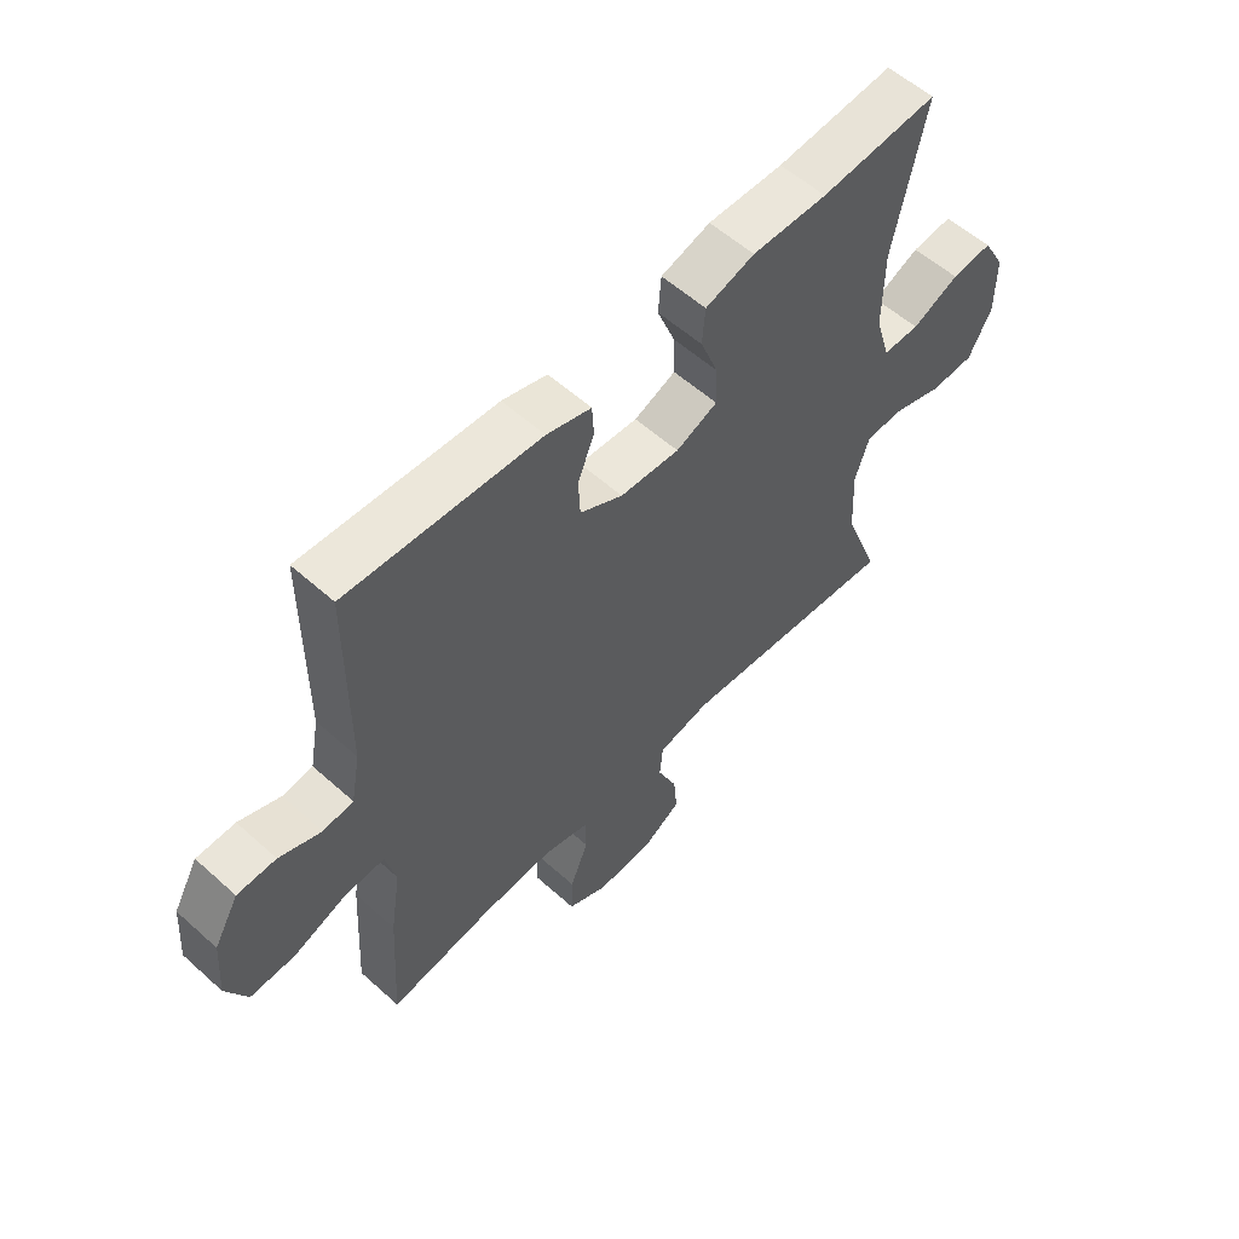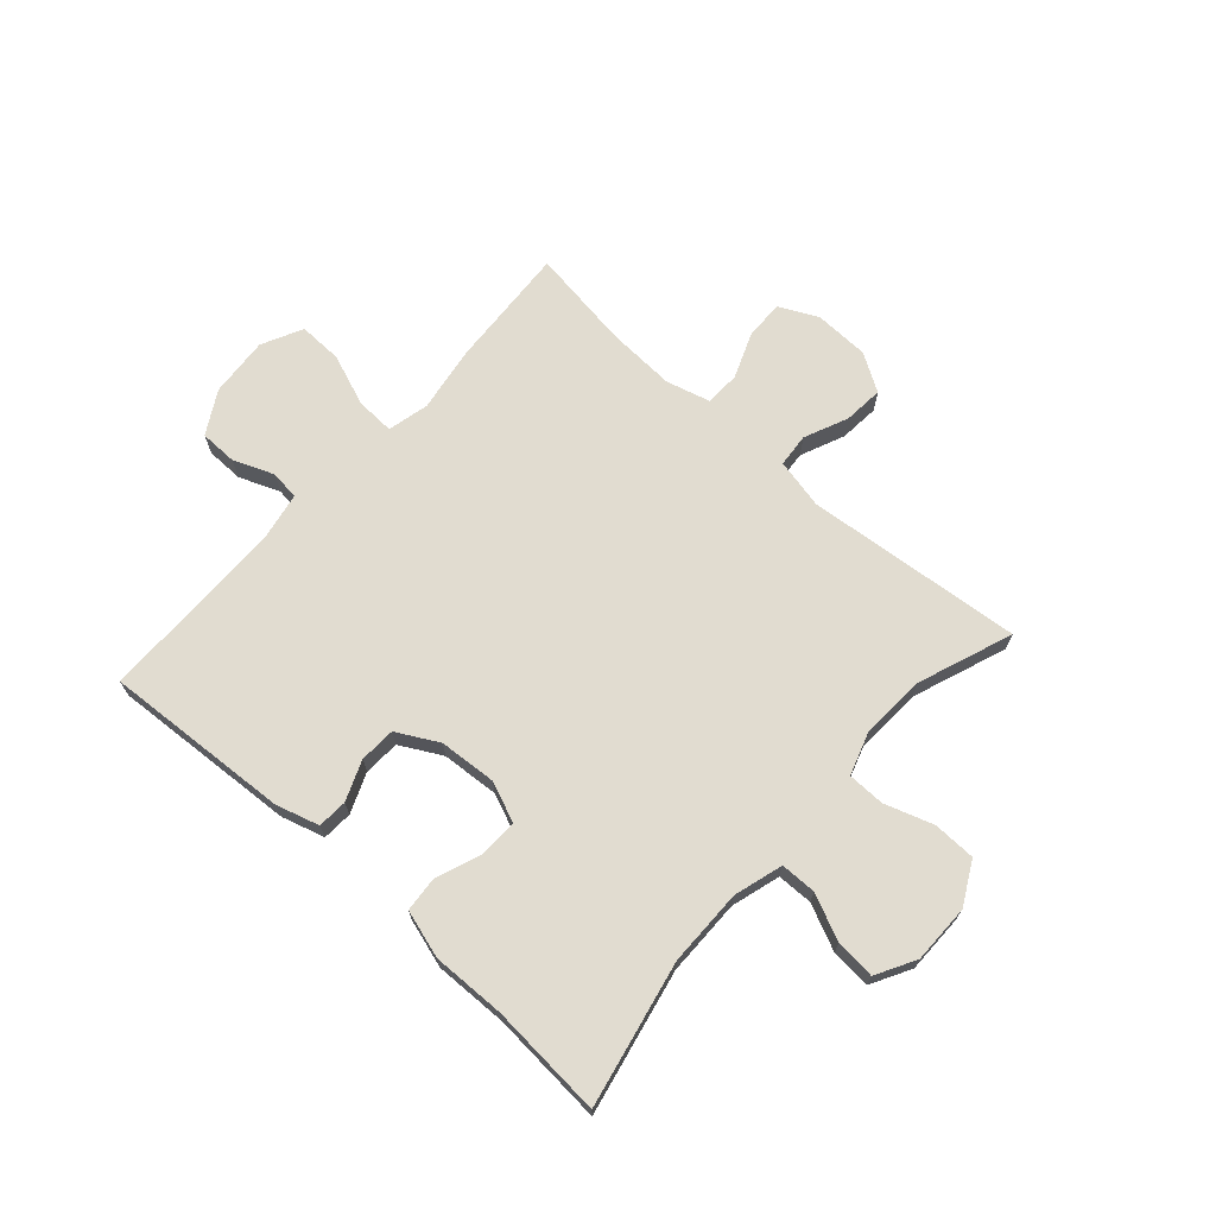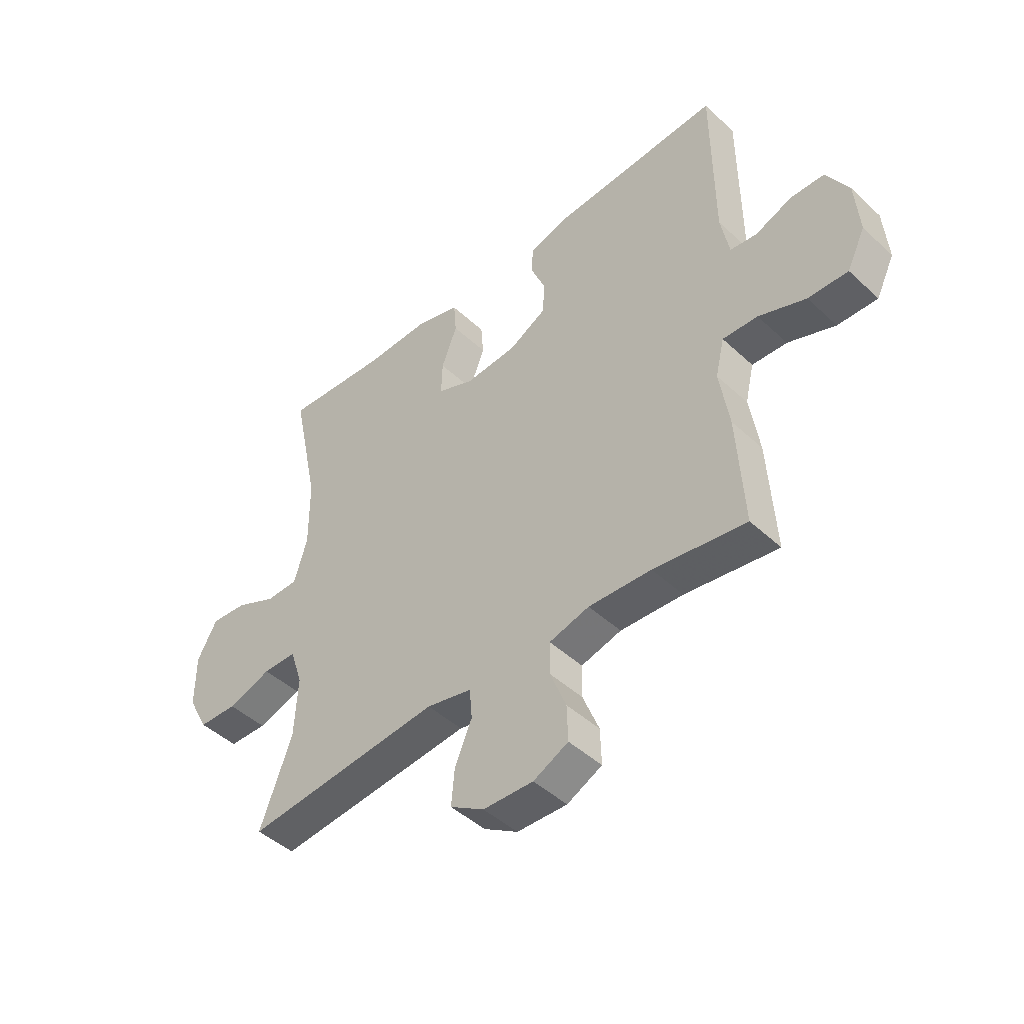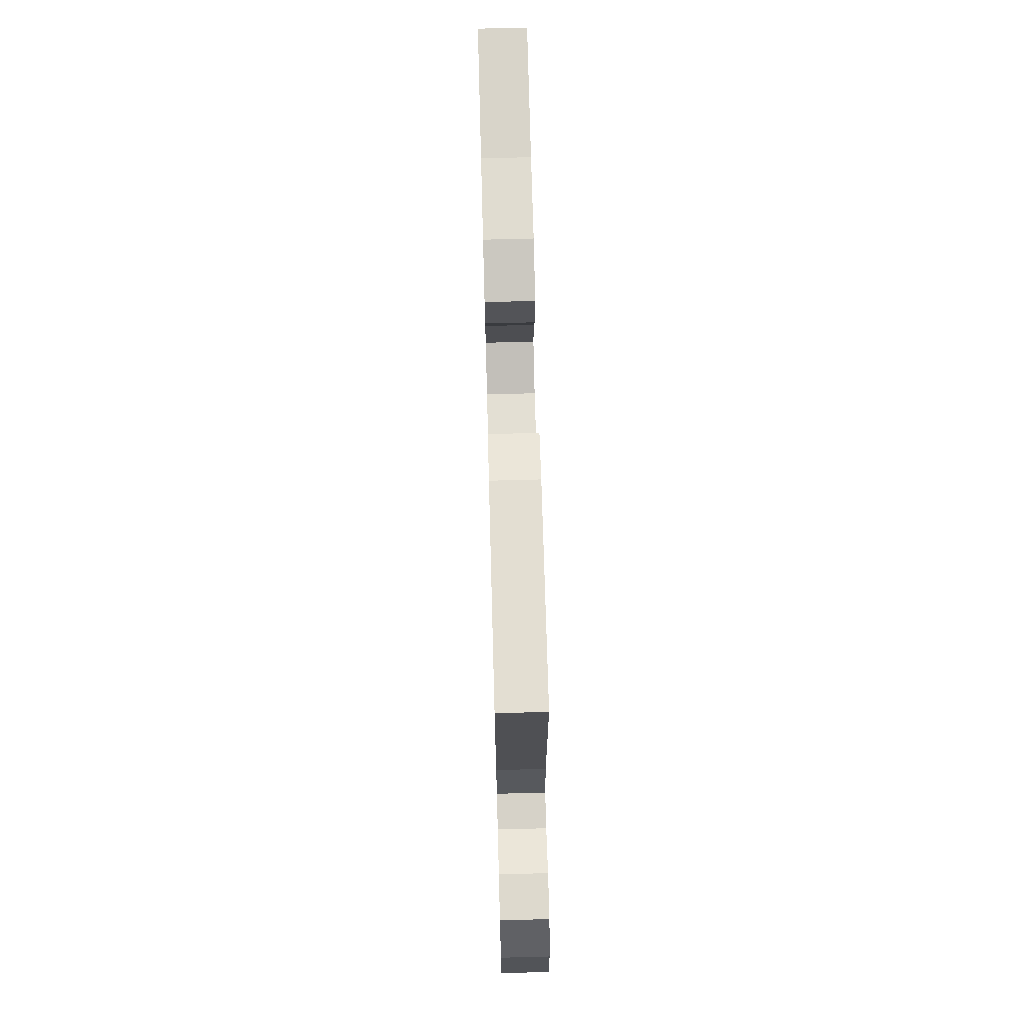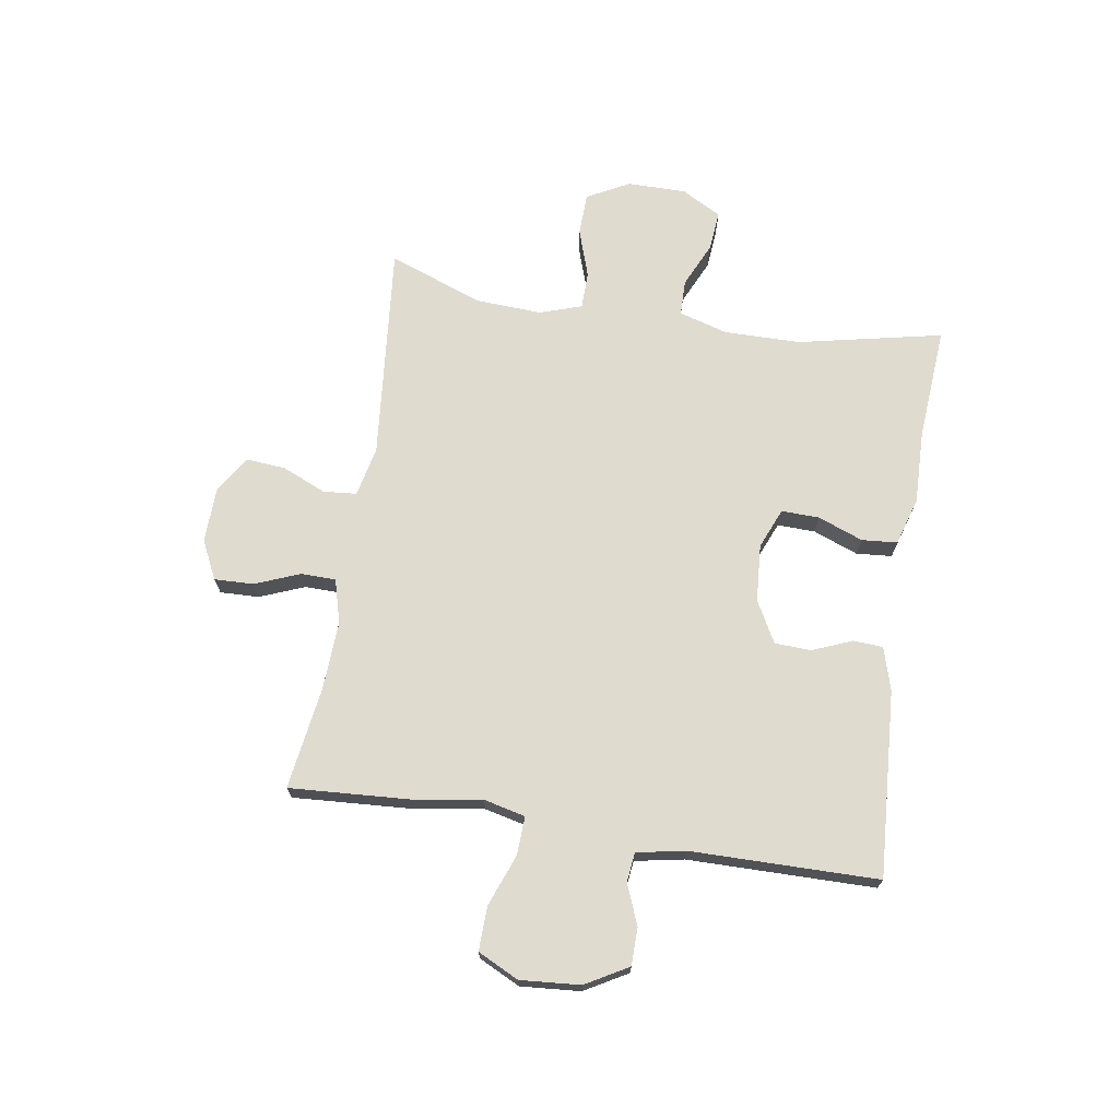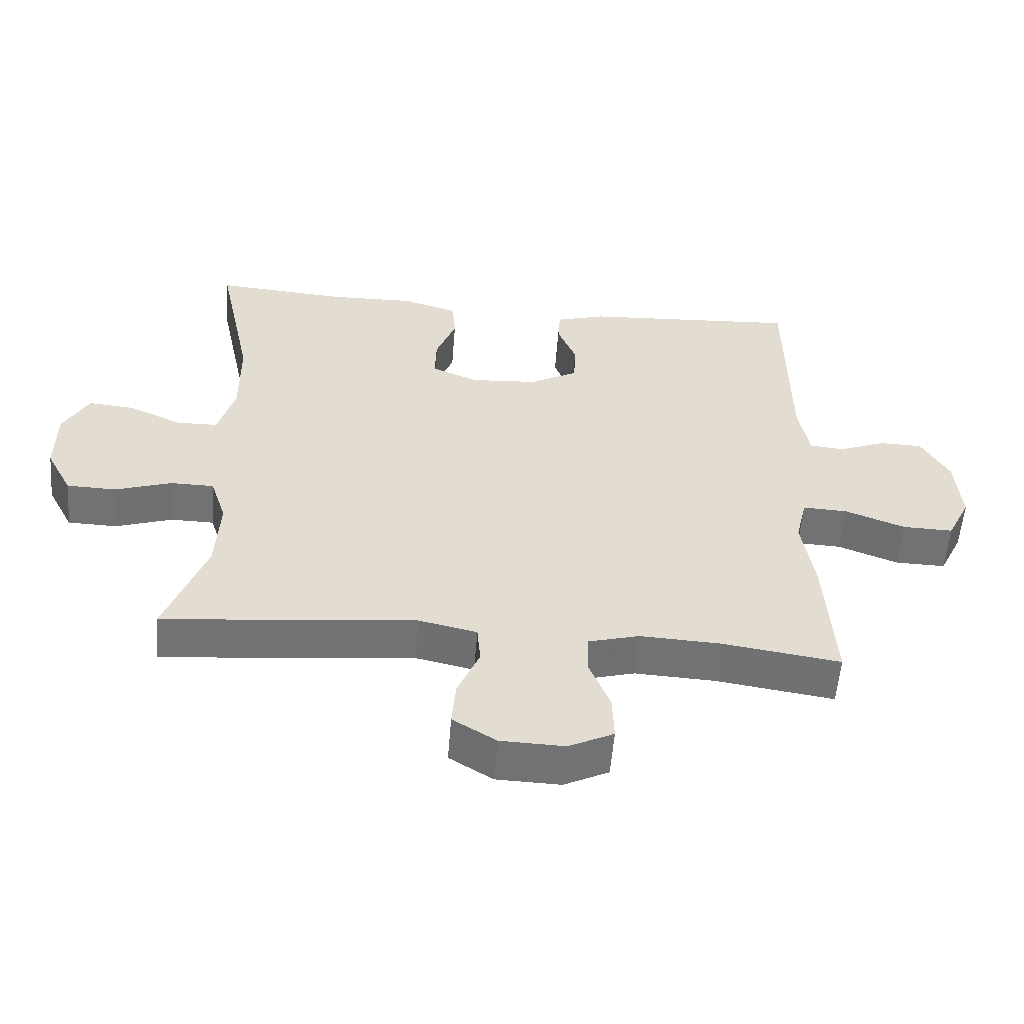
<metadata>
{"format":"obj","ext":"obj","renderer":"f3d","projection":"perspective","resolution":1024,"background":"white","views":[{"elev":57.0,"azim":-47.0,"up":"+Z"},{"elev":69.4,"azim":41.8,"up":"+Y"},{"elev":-45.8,"azim":-136.6,"up":"+Z"},{"elev":71.1,"azim":-91.5,"up":"+Z"},{"elev":70.4,"azim":-81.1,"up":"+Y"},{"elev":-55.7,"azim":175.5,"up":"+Z"}]}
</metadata>
<code>
v -0.5 0.07 0.5
v -0.176 0.07 0.48
v -0.101 0.07 0.458
v -0.098 0.07 0.406
v -0.126 0.07 0.337
v -0.123 0.07 0.274
v -0.051 0.07 0.235
v 0.049 0.07 0.228
v 0.119 0.07 0.257
v 0.117 0.07 0.323
v 0.087 0.07 0.401
v 0.092 0.07 0.463
v 0.175 0.07 0.488
v 0.302 0.07 0.485
v 0.5 0.07 0.5
v 0.447 0.07 0.249
v 0.446 0.07 0.116
v 0.471 0.07 0.031
v 0.533 0.07 0.03
v 0.612 0.07 0.066
v 0.681 0.07 0.072
v 0.719 0.07 0.003
v 0.719 0.07 -0.099
v 0.68 0.07 -0.173
v 0.606 0.07 -0.175
v 0.522 0.07 -0.147
v 0.457 0.07 -0.148
v 0.433 0.07 -0.221
v 0.439 0.07 -0.336
v 0.5 0.07 -0.5
v 0.123 0.07 -0.464
v 0.036 0.07 -0.483
v 0.031 0.07 -0.541
v 0.064 0.07 -0.617
v 0.07 0.07 -0.686
v 0.005 0.07 -0.726
v -0.091 0.07 -0.729
v -0.158 0.07 -0.696
v -0.156 0.07 -0.628
v -0.125 0.07 -0.55
v -0.126 0.07 -0.489
v -0.203 0.07 -0.468
v -0.323 0.07 -0.474
v -0.5 0.07 -0.5
v -0.487 0.07 -0.286
v -0.469 0.07 -0.171
v -0.486 0.07 -0.099
v -0.553 0.07 -0.102
v -0.643 0.07 -0.136
v -0.719 0.07 -0.138
v -0.754 0.07 -0.067
v -0.746 0.07 0.037
v -0.704 0.07 0.111
v -0.639 0.07 0.112
v -0.569 0.07 0.084
v -0.518 0.07 0.09
v -0.502 0.07 0.175
v -0.5 0 0.5
v -0.176 0 0.48
v -0.101 0 0.458
v -0.098 0 0.406
v -0.126 0 0.337
v -0.123 0 0.274
v -0.051 0 0.235
v 0.049 0 0.228
v 0.119 0 0.257
v 0.117 0 0.323
v 0.087 0 0.401
v 0.092 0 0.463
v 0.175 0 0.488
v 0.302 0 0.485
v 0.5 0 0.5
v 0.447 0 0.249
v 0.446 0 0.116
v 0.471 0 0.031
v 0.533 0 0.03
v 0.612 0 0.066
v 0.681 0 0.072
v 0.719 0 0.003
v 0.719 0 -0.099
v 0.68 0 -0.173
v 0.606 0 -0.175
v 0.522 0 -0.147
v 0.457 0 -0.148
v 0.433 0 -0.221
v 0.439 0 -0.336
v 0.5 0 -0.5
v 0.123 0 -0.464
v 0.036 0 -0.483
v 0.031 0 -0.541
v 0.064 0 -0.617
v 0.07 0 -0.686
v 0.005 0 -0.726
v -0.091 0 -0.729
v -0.158 0 -0.696
v -0.156 0 -0.628
v -0.125 0 -0.55
v -0.126 0 -0.489
v -0.203 0 -0.468
v -0.323 0 -0.474
v -0.5 0 -0.5
v -0.487 0 -0.286
v -0.469 0 -0.171
v -0.486 0 -0.099
v -0.553 0 -0.102
v -0.643 0 -0.136
v -0.719 0 -0.138
v -0.754 0 -0.067
v -0.746 0 0.037
v -0.704 0 0.111
v -0.639 0 0.112
v -0.569 0 0.084
v -0.518 0 0.09
v -0.502 0 0.175
f 53 54 55
f 52 53 55
f 51 52 55
f 50 51 55
f 49 50 55
f 48 49 55
f 47 48 55 56
f 46 47 56 57
f 43 44 45 46
f 57 1 2
f 46 57 2
f 43 46 2
f 42 43 2
f 38 39 40
f 37 38 40
f 36 37 40
f 35 36 40
f 34 35 40
f 33 34 40
f 32 33 40 41
f 31 32 41 42
f 29 30 31
f 28 29 31 42
f 24 25 26
f 23 24 26
f 22 23 26
f 21 22 26
f 20 21 26
f 19 20 26
f 18 19 26 27
f 27 28 42
f 18 27 42
f 17 18 42
f 14 15 16
f 14 16 17
f 13 14 17
f 12 13 17
f 11 12 17
f 10 11 17
f 2 3 4 5
f 2 5 6
f 42 2 6
f 9 10 17
f 8 9 17 42
f 7 8 42
f 6 7 42
f 112 111 110
f 112 110 109
f 112 109 108
f 112 108 107
f 112 107 106
f 112 106 105
f 113 112 105 104
f 114 113 104 103
f 103 102 101 100
f 59 58 114
f 59 114 103
f 59 103 100
f 59 100 99
f 97 96 95
f 97 95 94
f 97 94 93
f 97 93 92
f 97 92 91
f 97 91 90
f 98 97 90 89
f 99 98 89 88
f 88 87 86
f 99 88 86 85
f 83 82 81
f 83 81 80
f 83 80 79
f 83 79 78
f 83 78 77
f 83 77 76
f 84 83 76 75
f 99 85 84
f 99 84 75
f 99 75 74
f 73 72 71
f 74 73 71
f 74 71 70
f 74 70 69
f 74 69 68
f 74 68 67
f 62 61 60 59
f 63 62 59
f 63 59 99
f 74 67 66
f 99 74 66 65
f 99 65 64
f 99 64 63
f 1 58 59 2
f 2 59 60 3
f 3 60 61 4
f 4 61 62 5
f 5 62 63 6
f 6 63 64 7
f 7 64 65 8
f 8 65 66 9
f 9 66 67 10
f 10 67 68 11
f 11 68 69 12
f 12 69 70 13
f 13 70 71 14
f 14 71 72 15
f 15 72 73 16
f 16 73 74 17
f 17 74 75 18
f 18 75 76 19
f 19 76 77 20
f 20 77 78 21
f 21 78 79 22
f 22 79 80 23
f 23 80 81 24
f 24 81 82 25
f 25 82 83 26
f 26 83 84 27
f 27 84 85 28
f 28 85 86 29
f 29 86 87 30
f 30 87 88 31
f 31 88 89 32
f 32 89 90 33
f 33 90 91 34
f 34 91 92 35
f 35 92 93 36
f 36 93 94 37
f 37 94 95 38
f 38 95 96 39
f 39 96 97 40
f 40 97 98 41
f 41 98 99 42
f 42 99 100 43
f 43 100 101 44
f 44 101 102 45
f 45 102 103 46
f 46 103 104 47
f 47 104 105 48
f 48 105 106 49
f 49 106 107 50
f 50 107 108 51
f 51 108 109 52
f 52 109 110 53
f 53 110 111 54
f 54 111 112 55
f 55 112 113 56
f 56 113 114 57
f 57 114 58 1

</code>
